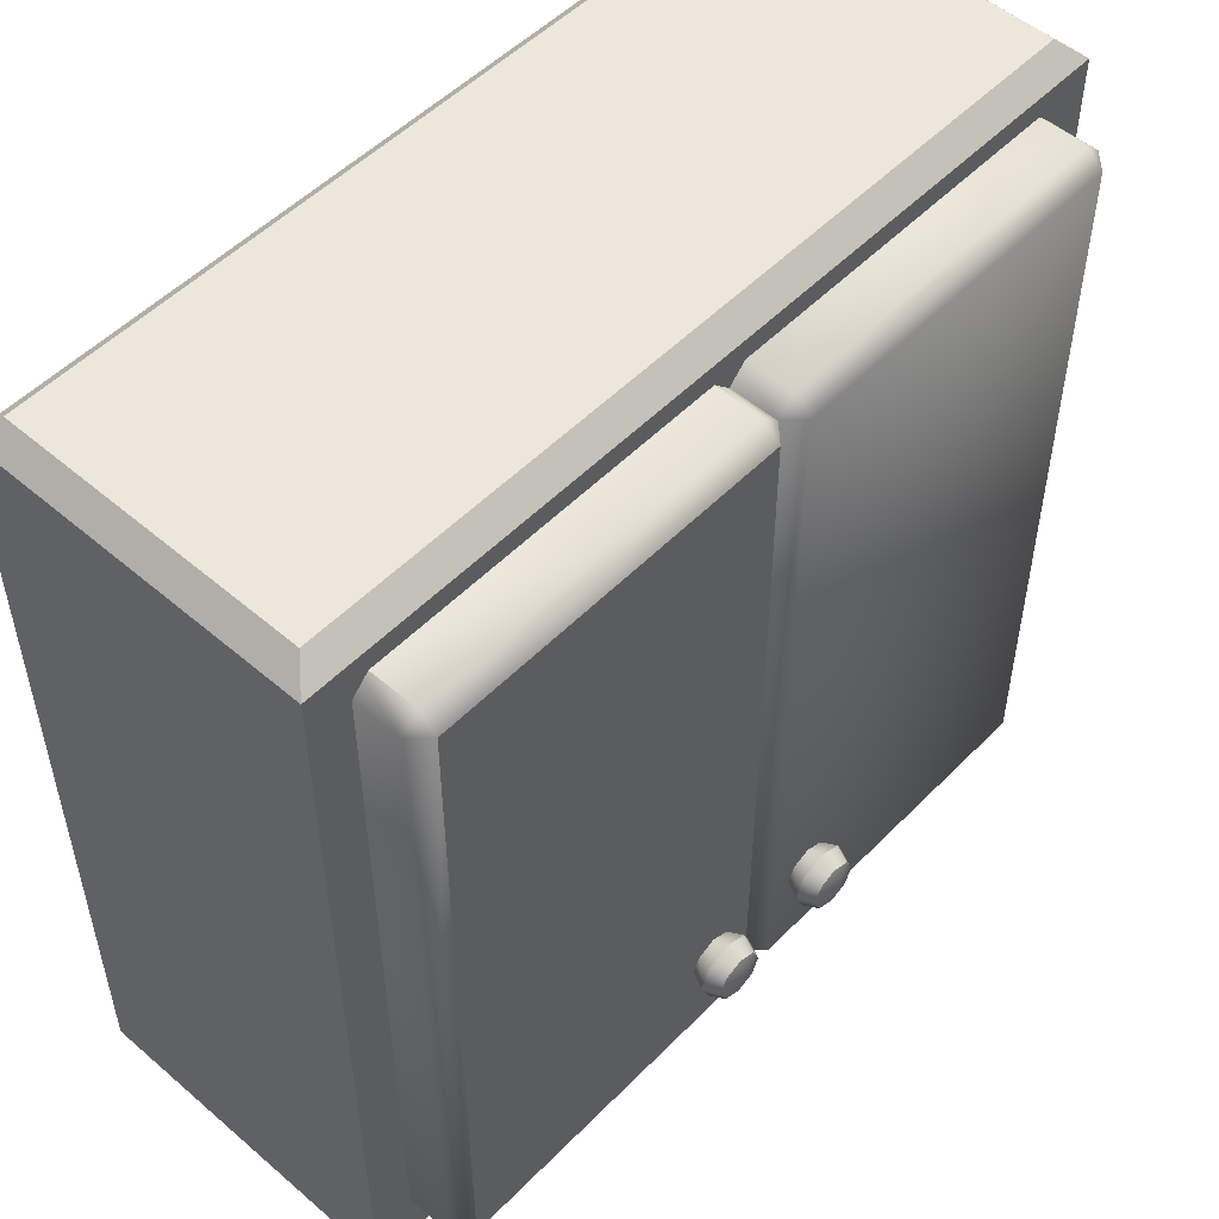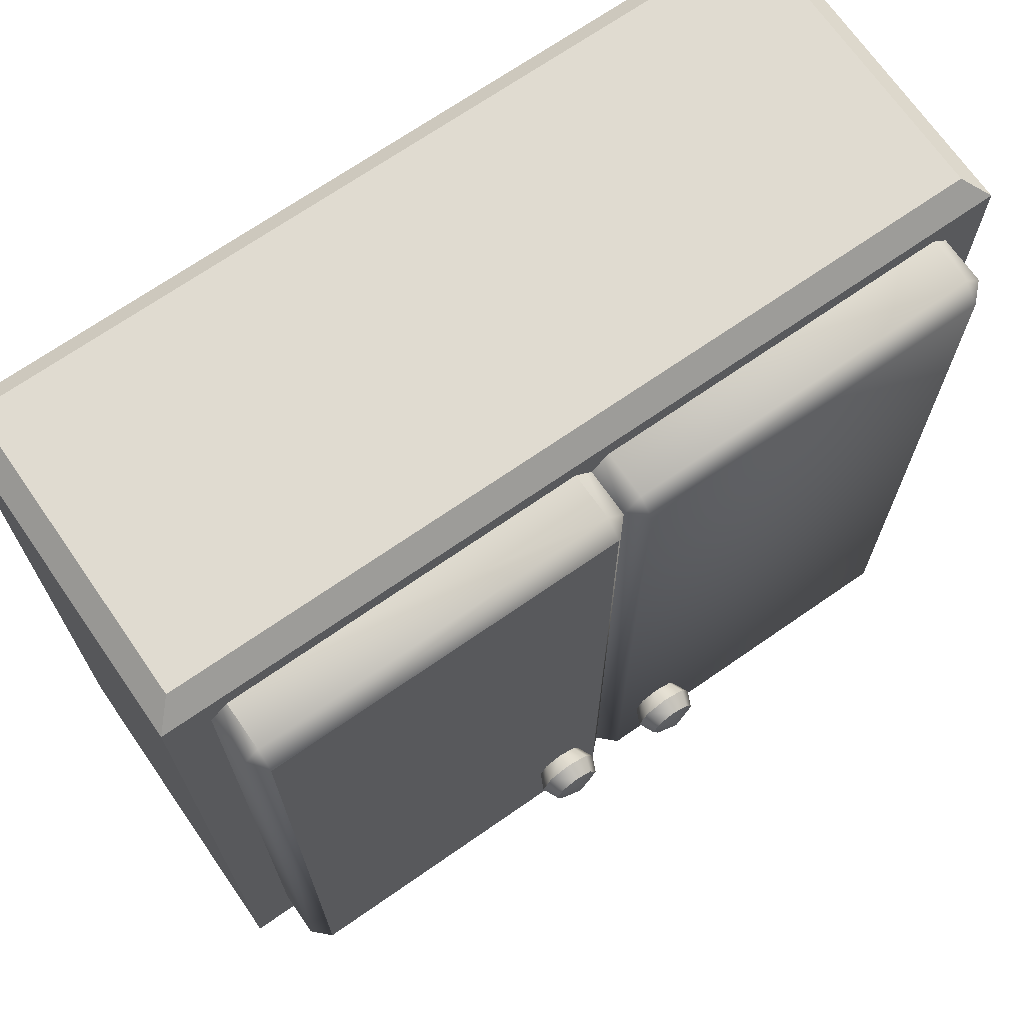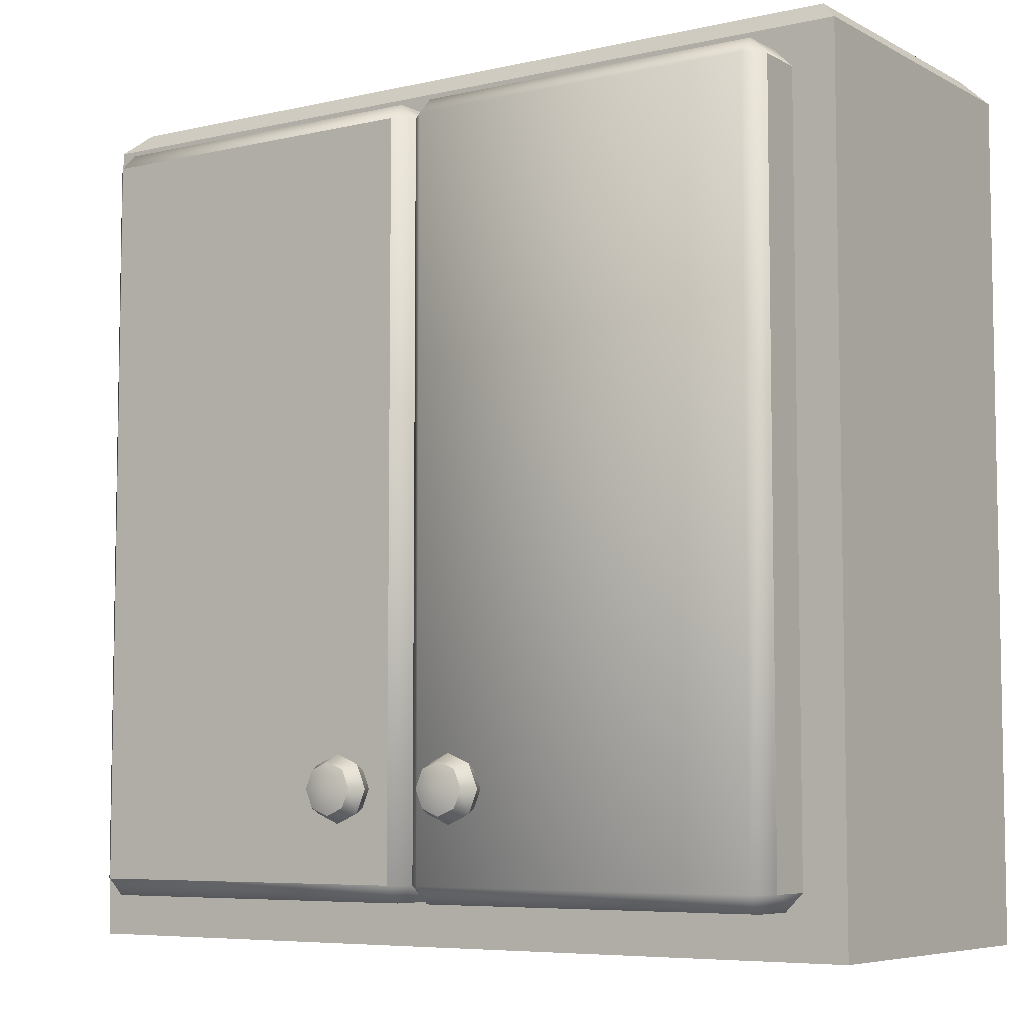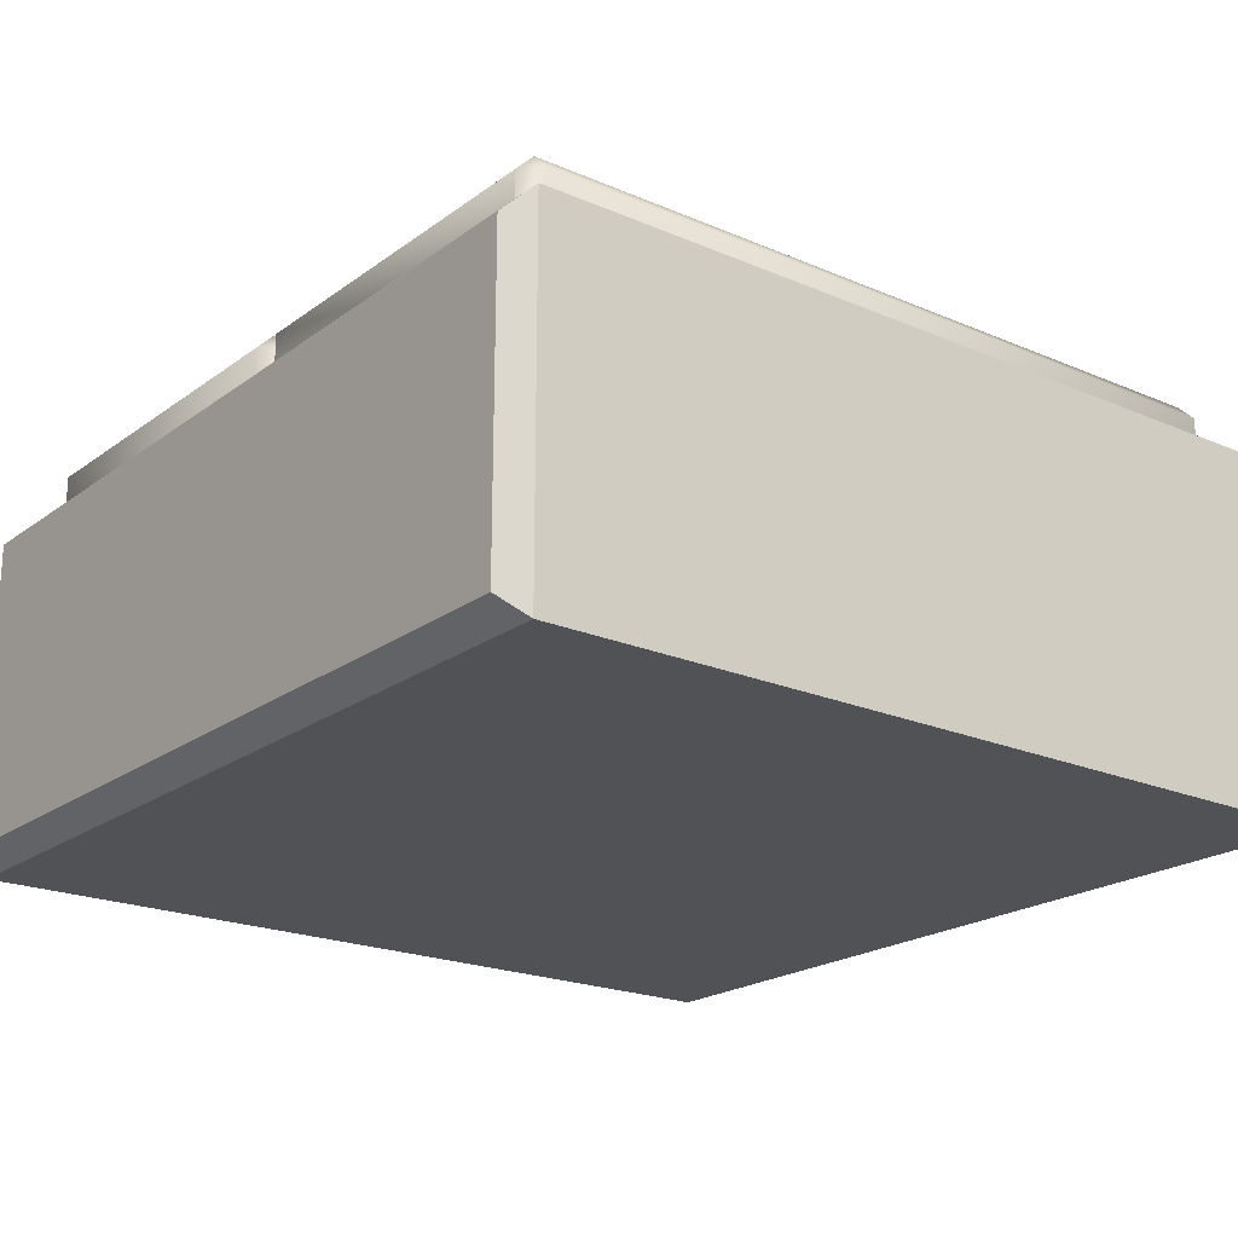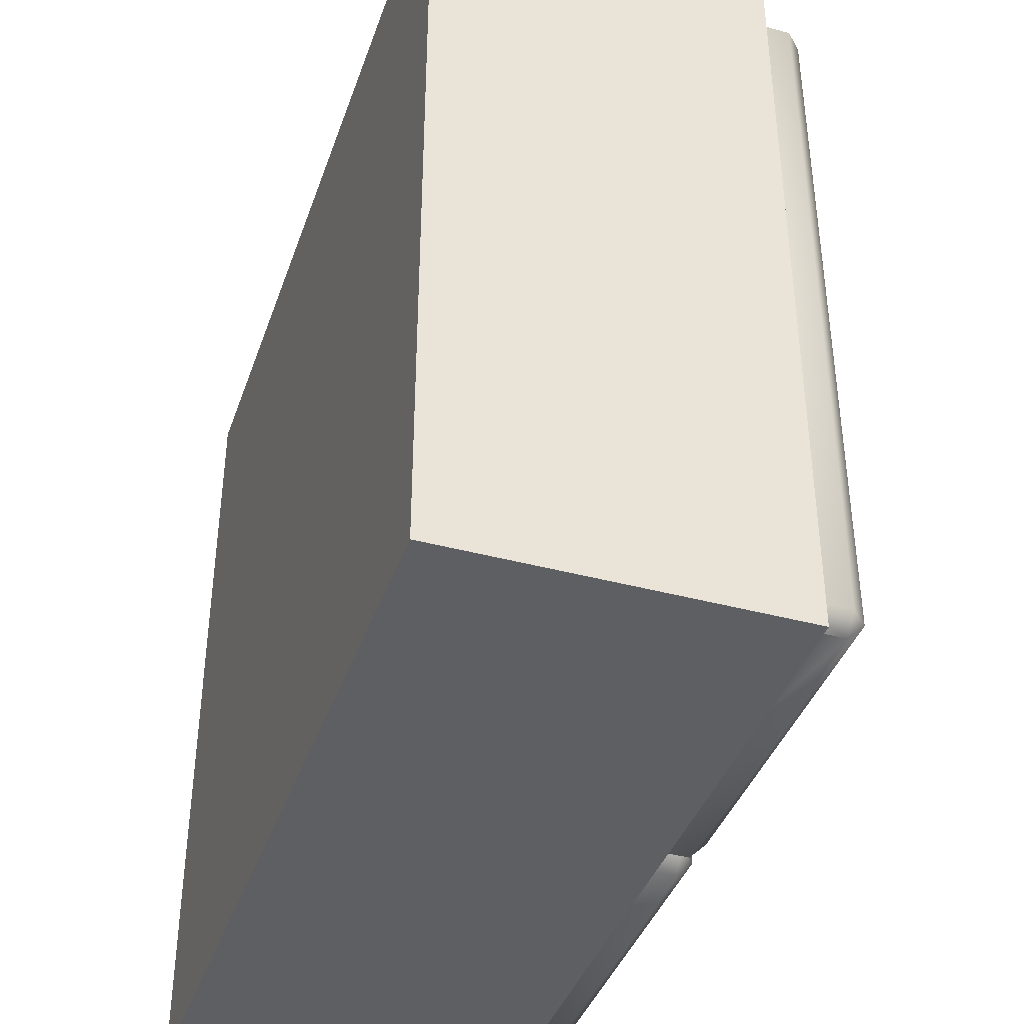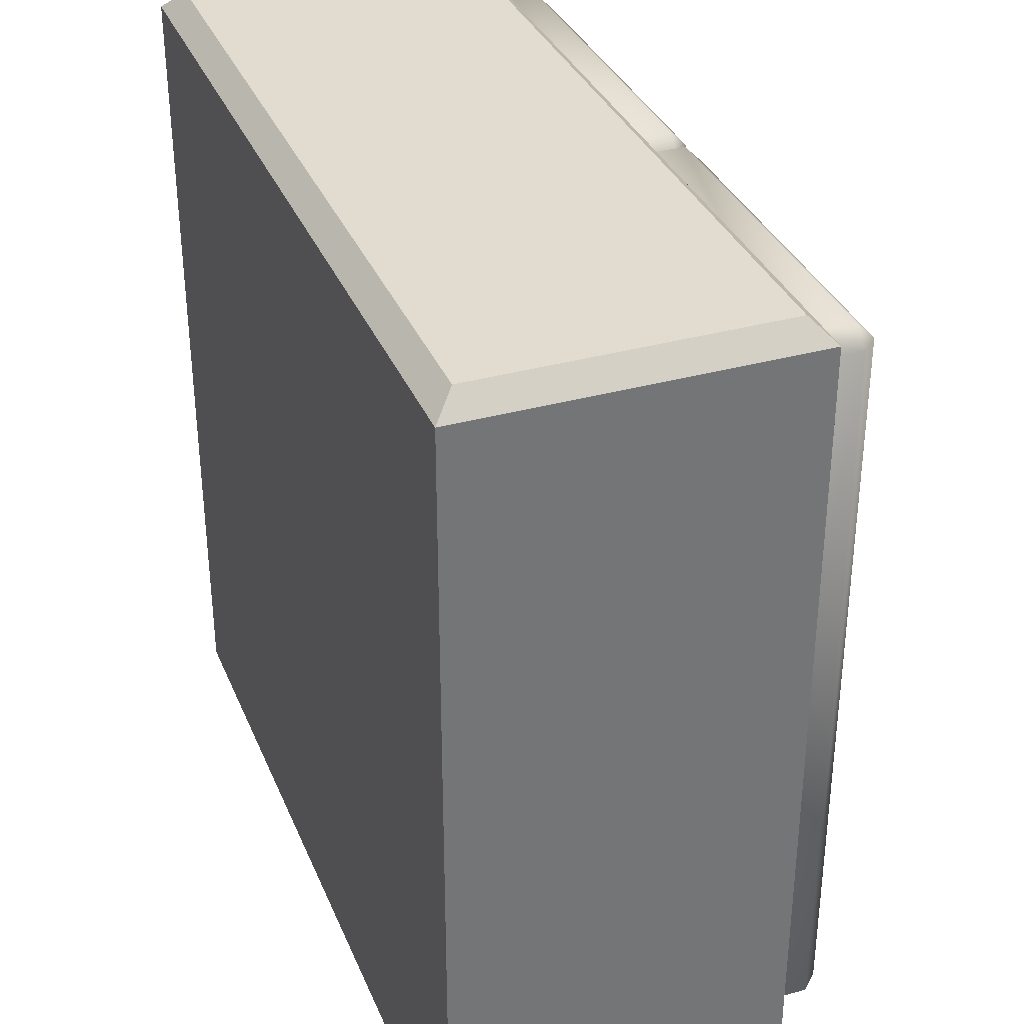
<metadata>
{"format":"obj","ext":"obj","renderer":"f3d","projection":"perspective","resolution":1024,"background":"white","views":[{"elev":52.1,"azim":-47.3,"up":"+Y"},{"elev":69.9,"azim":-34.8,"up":"+Y"},{"elev":-6.5,"azim":34.1,"up":"+Y"},{"elev":-20.8,"azim":-127.8,"up":"+Z"},{"elev":-40.1,"azim":-108.4,"up":"+Y"},{"elev":34.5,"azim":-110.6,"up":"+Y"}]}
</metadata>
<code>
o kitchencabinet_Cube.220
v -1 2 0.8
v -1 2 0
v 1 2 0.8
v 1 2 0
v 0.04 2.1 0.91
v 0.04 2.14 0.95
v 0 2.14 0.91
v 0.04 3.86 0.95
v 0.04 3.9 0.91
v 0 3.86 0.91
v 0.04 2.1 0.75
v 0 2.14 0.75
v 0 3.86 0.75
v 0.04 3.9 0.75
v 0.86 2.1 0.91
v 0.9 2.14 0.91
v 0.86 2.14 0.95
v 0.86 3.9 0.91
v 0.86 3.86 0.95
v 0.9 3.86 0.91
v 0.9 2.14 0.75
v 0.86 2.1 0.75
v 0.86 3.9 0.75
v 0.9 3.86 0.75
v -0.86 2.1 0.91
v -0.86 2.14 0.95
v -0.9 2.14 0.91
v -0.86 3.86 0.95
v -0.86 3.9 0.91
v -0.9 3.86 0.91
v -0.86 2.1 0.75
v -0.9 2.14 0.75
v -0.9 3.86 0.75
v -0.86 3.9 0.75
v -0.04 2.1 0.91
v -0.04 2.14 0.95
v -0.04 3.9 0.91
v -0.04 3.86 0.95
v -0.04 2.1 0.75
v -0.04 3.9 0.75
v -0.15 2.35 1.042
v -0.204 2.404 0.9868
v -0.2263 2.35 0.9868
v -0.204 2.296 0.9868
v -0.15 2.274 0.9868
v -0.09602 2.296 0.9868
v -0.07366 2.35 0.9868
v -0.09602 2.404 0.9868
v -0.15 2.426 0.9868
v -0.1918 2.392 1.024
v -0.1918 2.392 0.9495
v -0.2091 2.35 1.024
v -0.2091 2.35 0.9495
v -0.1918 2.308 1.024
v -0.1918 2.308 0.9495
v -0.15 2.291 1.024
v -0.15 2.291 0.9495
v -0.1082 2.308 1.024
v -0.1082 2.308 0.9495
v -0.09094 2.35 1.024
v -0.09094 2.35 0.9495
v -0.1082 2.392 1.024
v -0.1082 2.392 0.9495
v -0.15 2.409 1.024
v -0.15 2.409 0.9495
v 0.15 2.35 1.042
v 0.09602 2.404 0.9868
v 0.07366 2.35 0.9868
v 0.09602 2.296 0.9868
v 0.15 2.274 0.9868
v 0.204 2.296 0.9868
v 0.2263 2.35 0.9868
v 0.204 2.404 0.9868
v 0.15 2.426 0.9868
v 0.1082 2.392 1.024
v 0.1082 2.392 0.9495
v 0.09094 2.35 1.024
v 0.09094 2.35 0.9495
v 0.1082 2.308 1.024
v 0.1082 2.308 0.9495
v 0.15 2.291 1.024
v 0.15 2.291 0.9495
v 0.1918 2.308 1.024
v 0.1918 2.308 0.9495
v 0.2091 2.35 1.024
v 0.2091 2.35 0.9495
v 0.1918 2.392 1.024
v 0.1918 2.392 0.9495
v 0.15 2.409 1.024
v 0.15 2.409 0.9495
v -0.95 4 0.75
v -1 3.95 0.8
v -0.95 4 0.05
v -1 3.95 1e-06
v 0.95 4 0.75
v 1 3.95 0.8
v 0.95 4 0.05
v 1 3.95 1e-06
f 95 93 91
f 98 3 4
f 92 2 1
f 4 1 2
f 19 6 17
f 14 18 23
f 24 16 21
f 5 6 7
f 8 9 10
f 15 16 17
f 18 19 20
f 5 12 11
f 8 7 6
f 14 10 9
f 22 16 15
f 18 24 23
f 17 20 19
f 15 6 5
f 9 19 18
f 22 5 11
f 38 26 36
f 34 37 40
f 30 32 27
f 25 26 27
f 28 29 30
f 35 7 36
f 37 38 10
f 25 32 31
f 28 27 26
f 34 30 29
f 39 7 35
f 37 13 40
f 36 10 38
f 35 26 25
f 29 38 37
f 39 25 31
f 94 4 2
f 62 64 41
f 63 47 61
f 43 51 53
f 45 55 57
f 60 46 47
f 64 48 49
f 44 52 43
f 42 64 49
f 43 50 42
f 45 54 44
f 65 48 63
f 64 50 41
f 59 45 57
f 58 45 46
f 42 65 51
f 58 60 41
f 62 47 48
f 44 53 55
f 61 46 59
f 54 56 41
f 52 54 41
f 56 58 41
f 50 52 41
f 60 62 41
f 87 89 66
f 88 72 86
f 68 76 78
f 70 80 82
f 85 71 72
f 89 73 74
f 69 77 68
f 67 89 74
f 68 75 67
f 70 79 69
f 90 73 88
f 89 75 66
f 84 70 82
f 83 70 71
f 67 90 76
f 83 85 66
f 87 72 73
f 69 78 80
f 86 71 84
f 79 81 66
f 77 79 66
f 81 83 66
f 75 77 66
f 85 87 66
f 93 92 91
f 97 94 93
f 95 98 97
f 91 96 95
f 96 1 3
f 95 97 93
f 98 96 3
f 92 94 2
f 4 3 1
f 19 8 6
f 14 9 18
f 24 20 16
f 5 7 12
f 8 10 7
f 14 13 10
f 22 21 16
f 18 20 24
f 17 16 20
f 15 17 6
f 9 8 19
f 22 15 5
f 38 28 26
f 34 29 37
f 30 33 32
f 25 27 32
f 28 30 27
f 34 33 30
f 39 12 7
f 37 10 13
f 36 7 10
f 35 36 26
f 29 28 38
f 39 35 25
f 94 98 4
f 63 48 47
f 43 42 51
f 45 44 55
f 60 58 46
f 64 62 48
f 44 54 52
f 42 50 64
f 43 52 50
f 45 56 54
f 65 49 48
f 59 46 45
f 58 56 45
f 42 49 65
f 62 60 47
f 44 43 53
f 61 47 46
f 88 73 72
f 68 67 76
f 70 69 80
f 85 83 71
f 89 87 73
f 69 79 77
f 67 75 89
f 68 77 75
f 70 81 79
f 90 74 73
f 84 71 70
f 83 81 70
f 67 74 90
f 87 85 72
f 69 68 78
f 86 72 71
f 93 94 92
f 97 98 94
f 95 96 98
f 91 92 96
f 96 92 1

</code>
